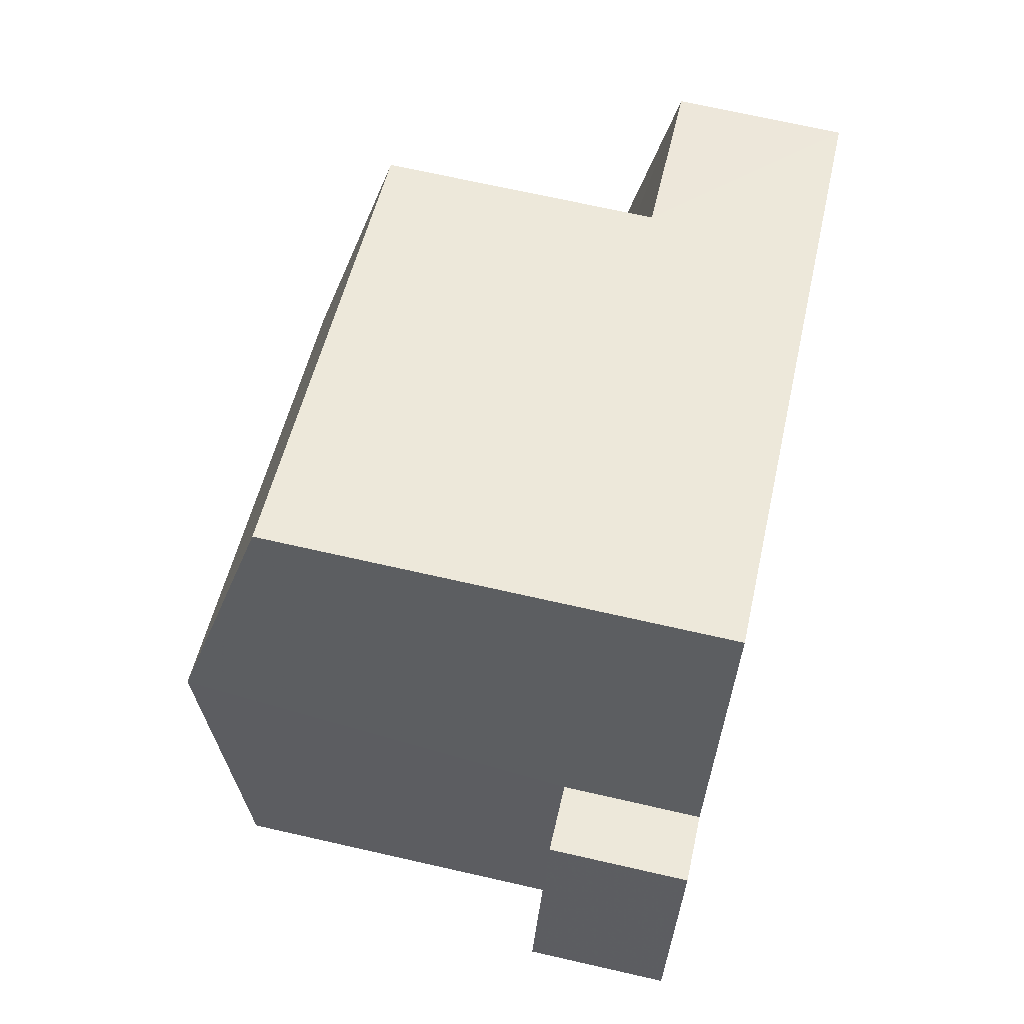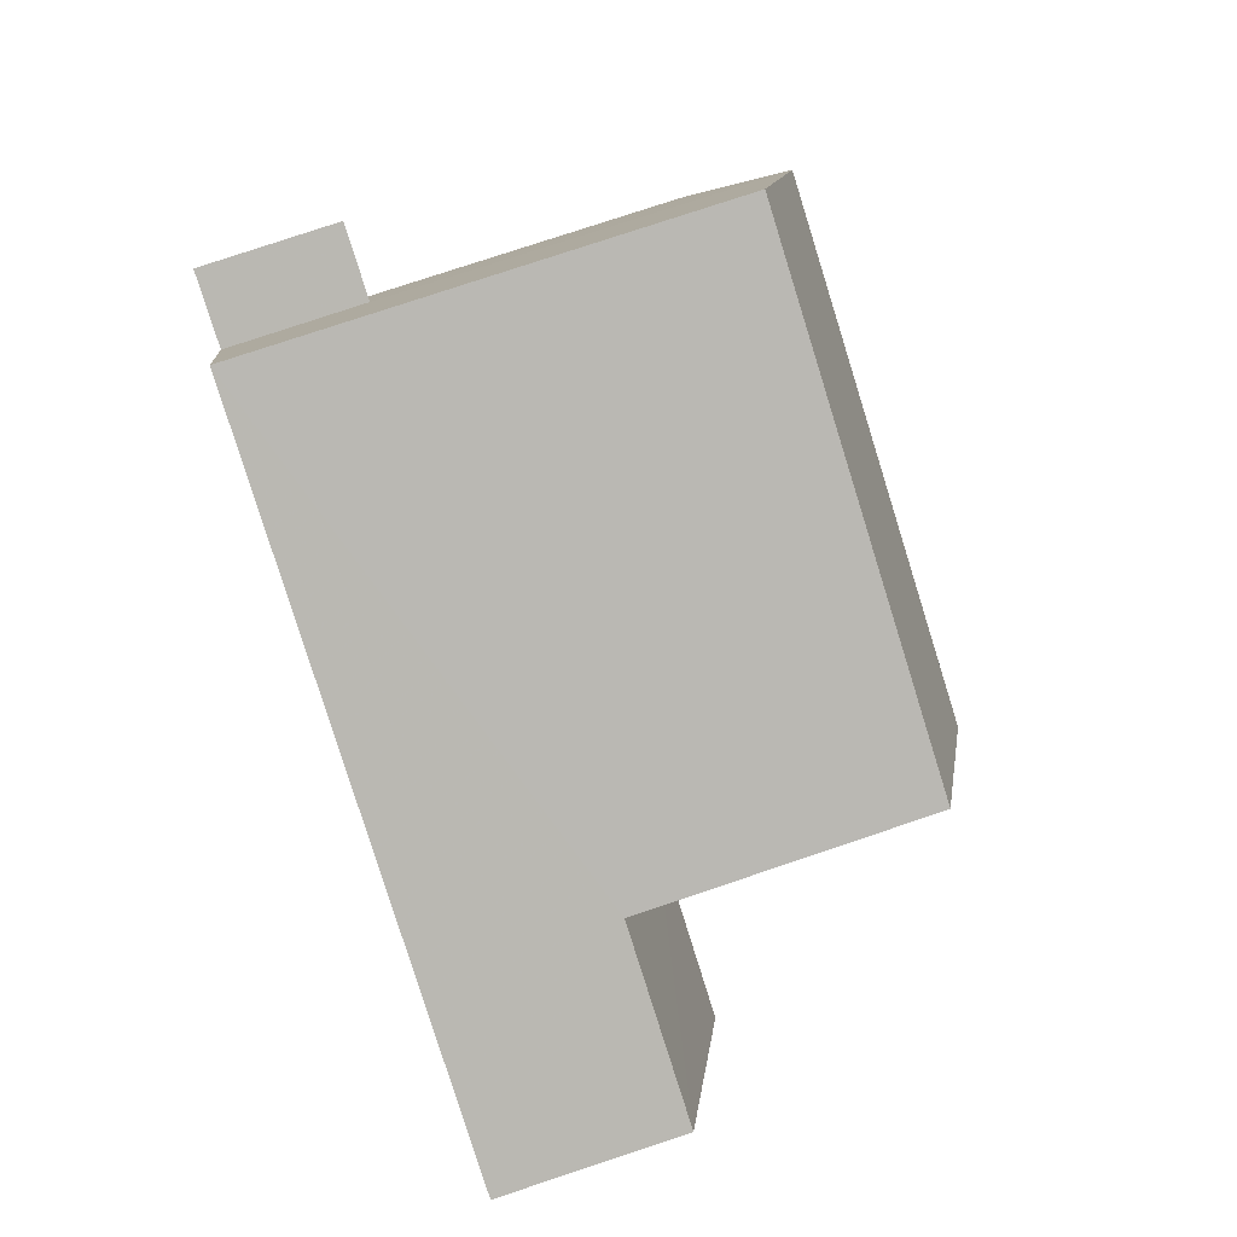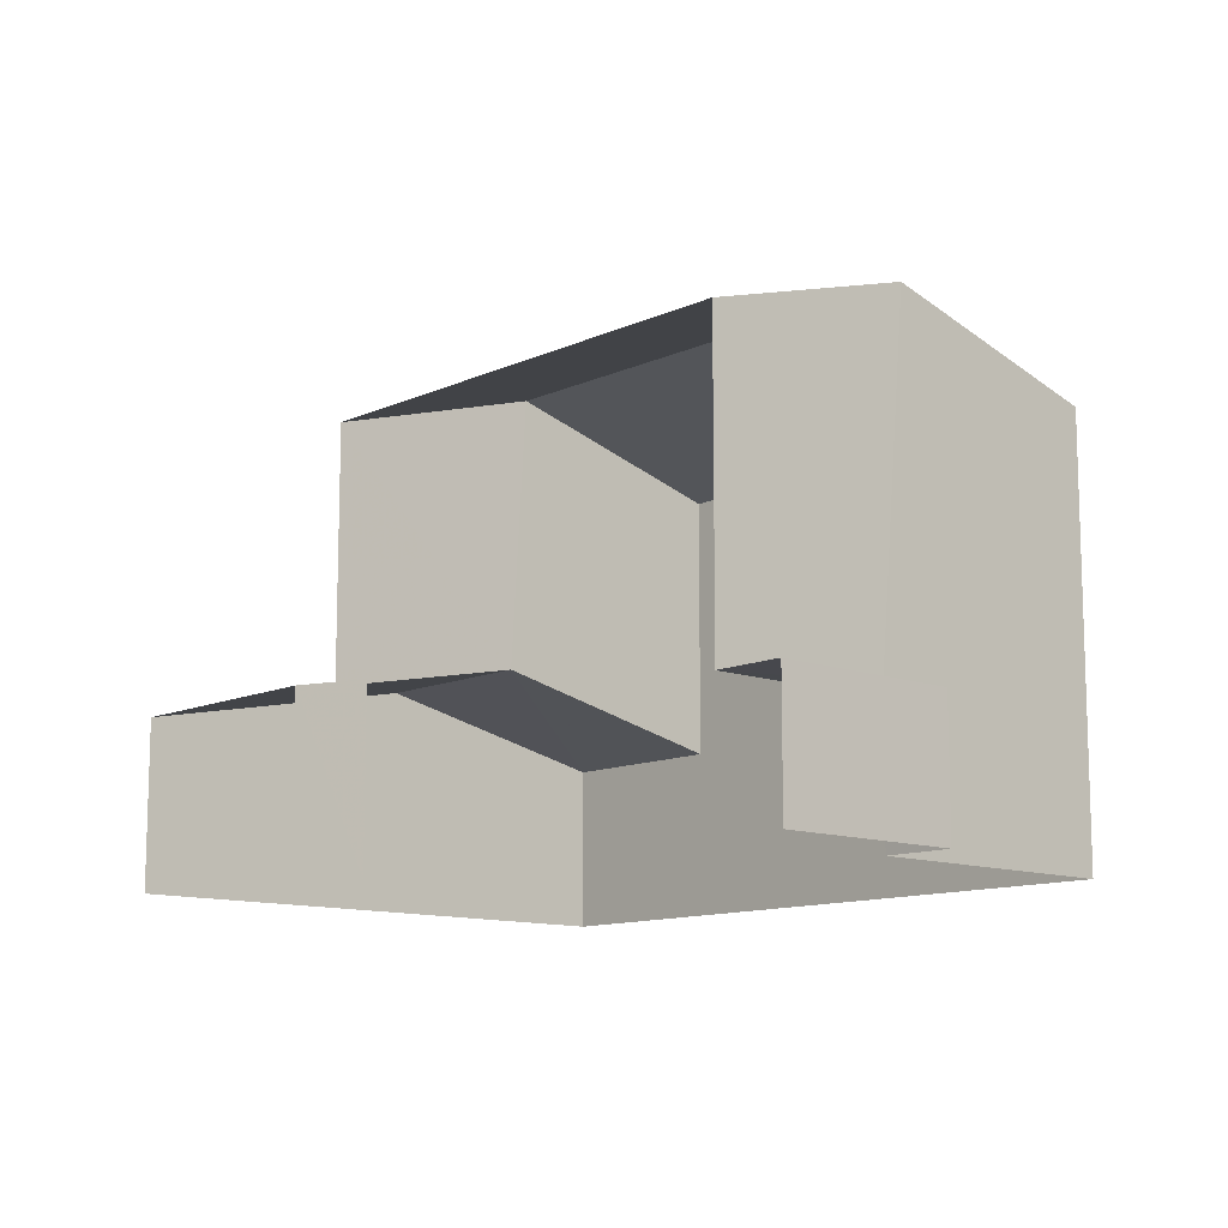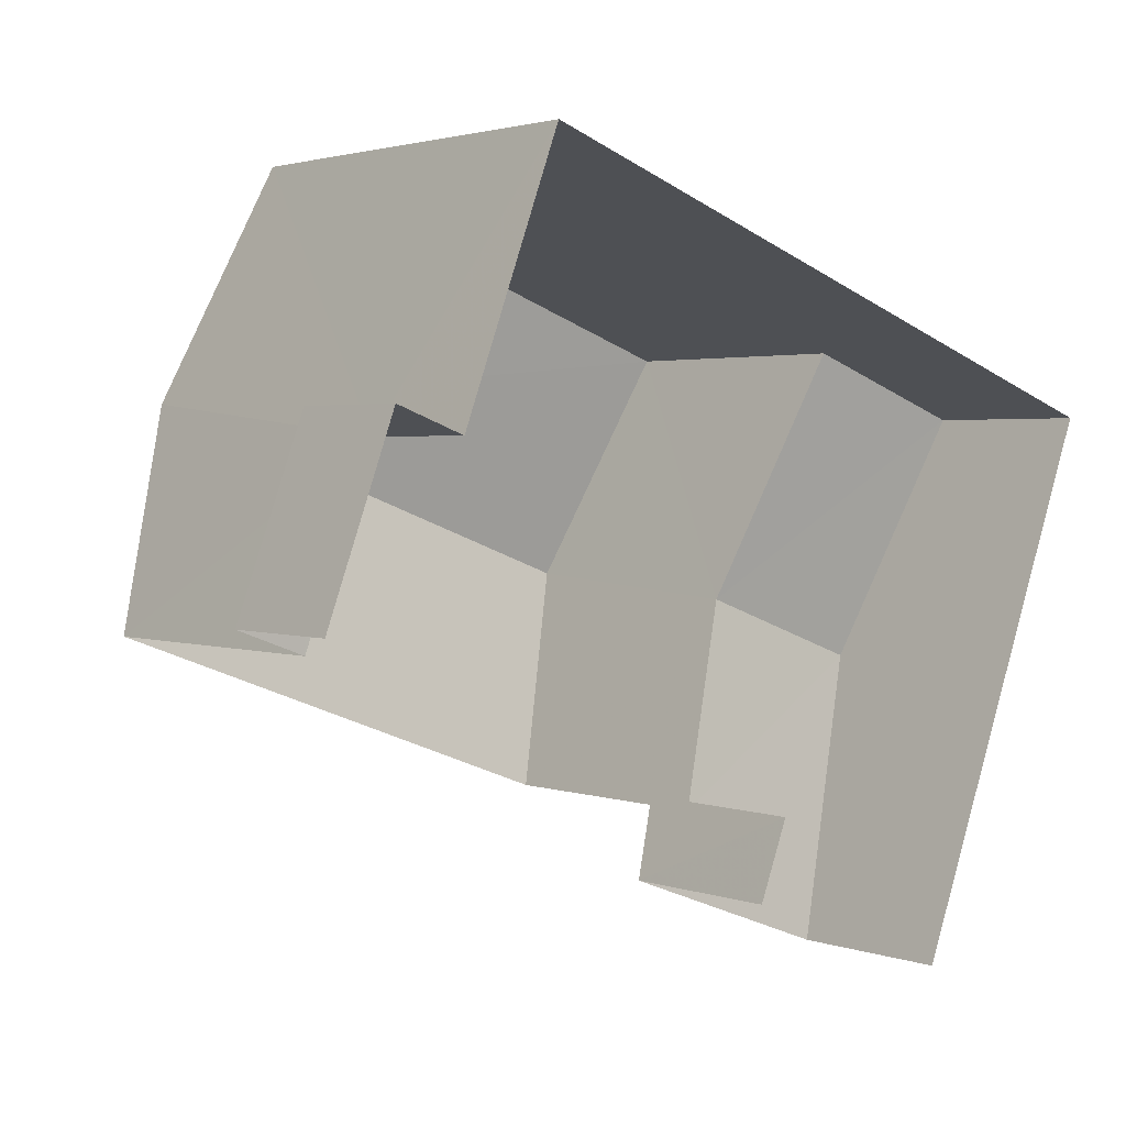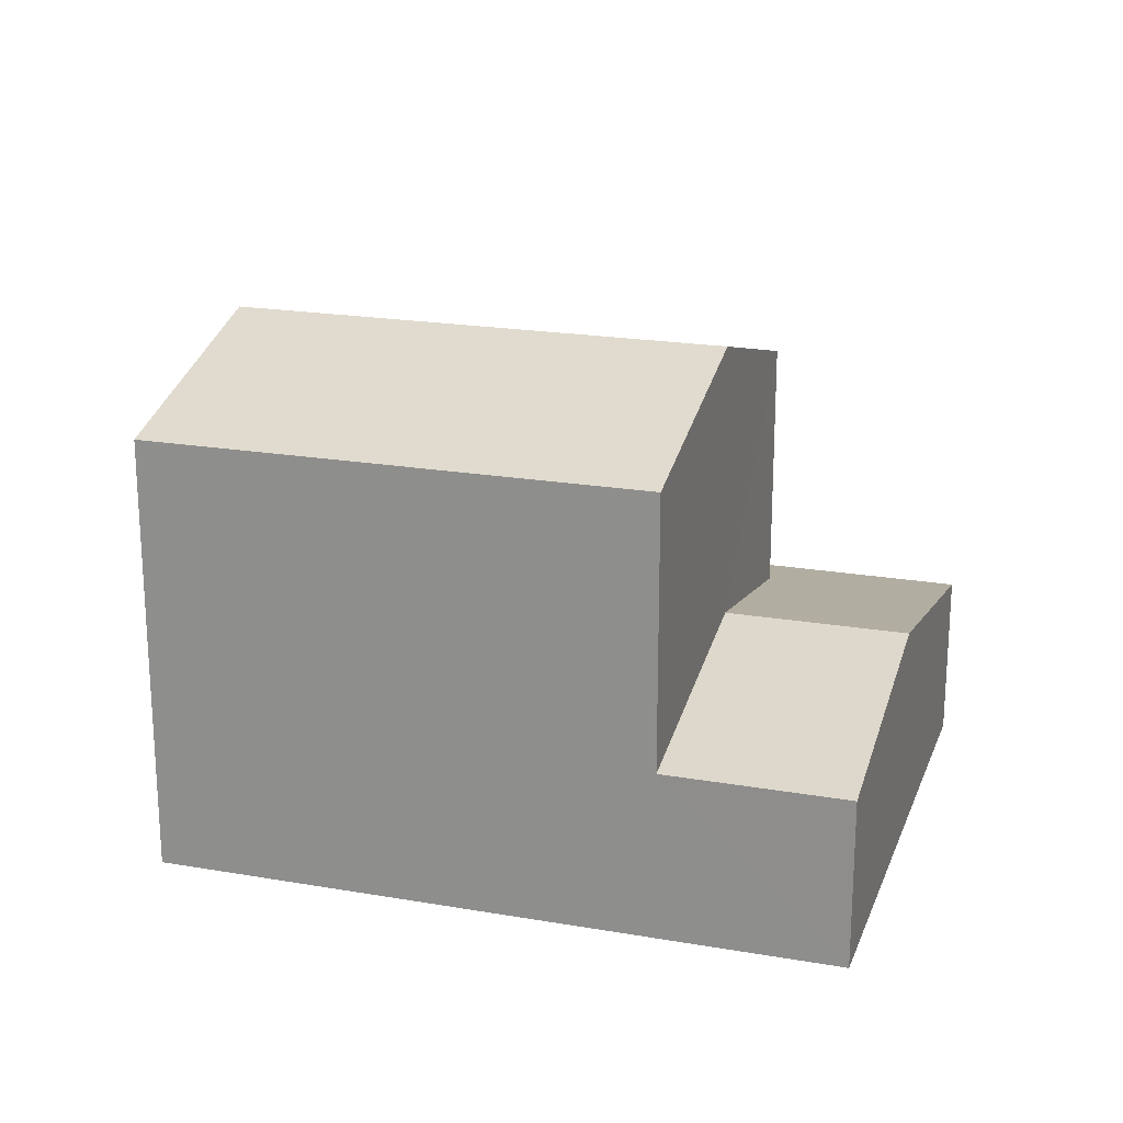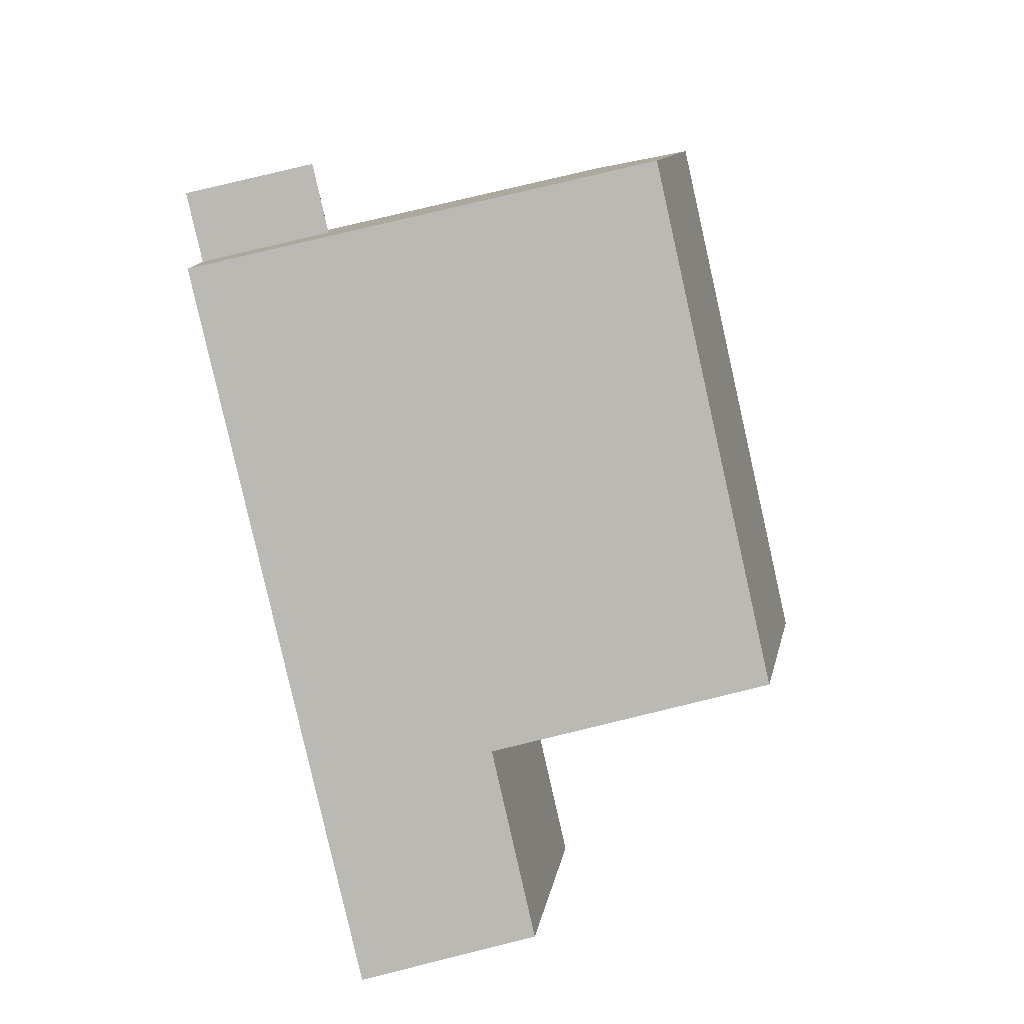
<metadata>
{"format":"obj","ext":"obj","renderer":"f3d","projection":"perspective","resolution":1024,"background":"white","views":[{"elev":70.2,"azim":102.8,"up":"+Y"},{"elev":78.4,"azim":-108.5,"up":"+Y"},{"elev":-11.6,"azim":68.0,"up":"+Z"},{"elev":2.4,"azim":141.3,"up":"+Y"},{"elev":20.7,"azim":-142.3,"up":"+Z"},{"elev":77.6,"azim":-103.6,"up":"+Y"}]}
</metadata>
<code>
v -2.256e+05 -1.283e+05 12.14
v -2.256e+05 -1.283e+05 12.14
v -2.256e+05 -1.283e+05 12.14
v -2.256e+05 -1.283e+05 12.14
v -2.256e+05 -1.283e+05 12.14
v -2.256e+05 -1.283e+05 12.14
v -2.256e+05 -1.283e+05 12.14
v -2.256e+05 -1.283e+05 12.14
v -2.256e+05 -1.283e+05 15.78
v -2.256e+05 -1.283e+05 14.85
v -2.256e+05 -1.283e+05 15.78
v -2.256e+05 -1.283e+05 14.85
v -2.256e+05 -1.283e+05 14.26
v -2.256e+05 -1.283e+05 14.26
v -2.256e+05 -1.283e+05 14.26
v -2.256e+05 -1.283e+05 14.26
v -2.256e+05 -1.283e+05 20.23
v -2.256e+05 -1.283e+05 19.17
v -2.256e+05 -1.283e+05 20.23
v -2.256e+05 -1.283e+05 19.17
v -2.256e+05 -1.283e+05 14.85
v -2.256e+05 -1.283e+05 15.1
v -2.256e+05 -1.283e+05 14.85
v -2.256e+05 -1.283e+05 15.1
v -2.256e+05 -1.283e+05 19.17
v -2.256e+05 -1.283e+05 19.17
f 1 2 3
f 1 3 4
f 2 5 3
f 3 6 7
f 7 6 8
f 5 6 3
f 24 25 22
f 26 25 24
f 24 3 13
f 13 3 7
f 13 7 14
f 26 24 13
f 23 1 4
f 21 23 4
f 9 10 11
f 9 12 10
f 13 14 15
f 16 13 15
f 17 18 19
f 17 20 18
f 21 22 23
f 23 22 11
f 21 24 22
f 11 22 9
f 25 26 17
f 19 25 17
f 16 15 8
f 6 16 8
f 6 5 16
f 26 13 16
f 26 16 17
f 16 5 20
f 16 20 17
f 18 20 12
f 20 5 12
f 12 2 10
f 12 5 2
f 3 21 4
f 3 24 21
f 15 7 8
f 15 14 7
f 10 2 11
f 2 1 11
f 1 23 11
f 18 12 9
f 18 9 19
f 9 25 19
f 9 22 25

</code>
